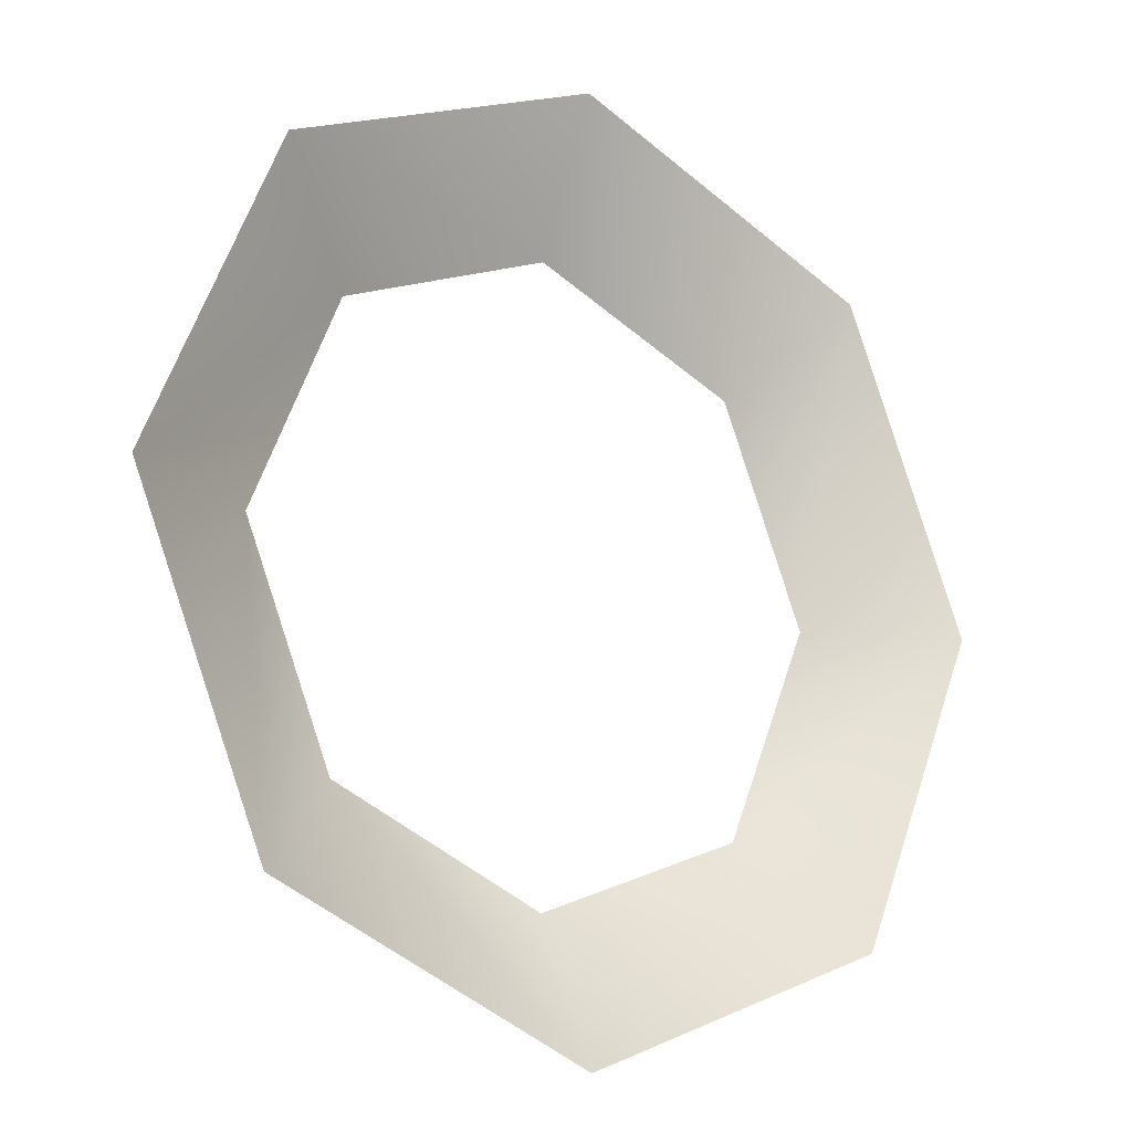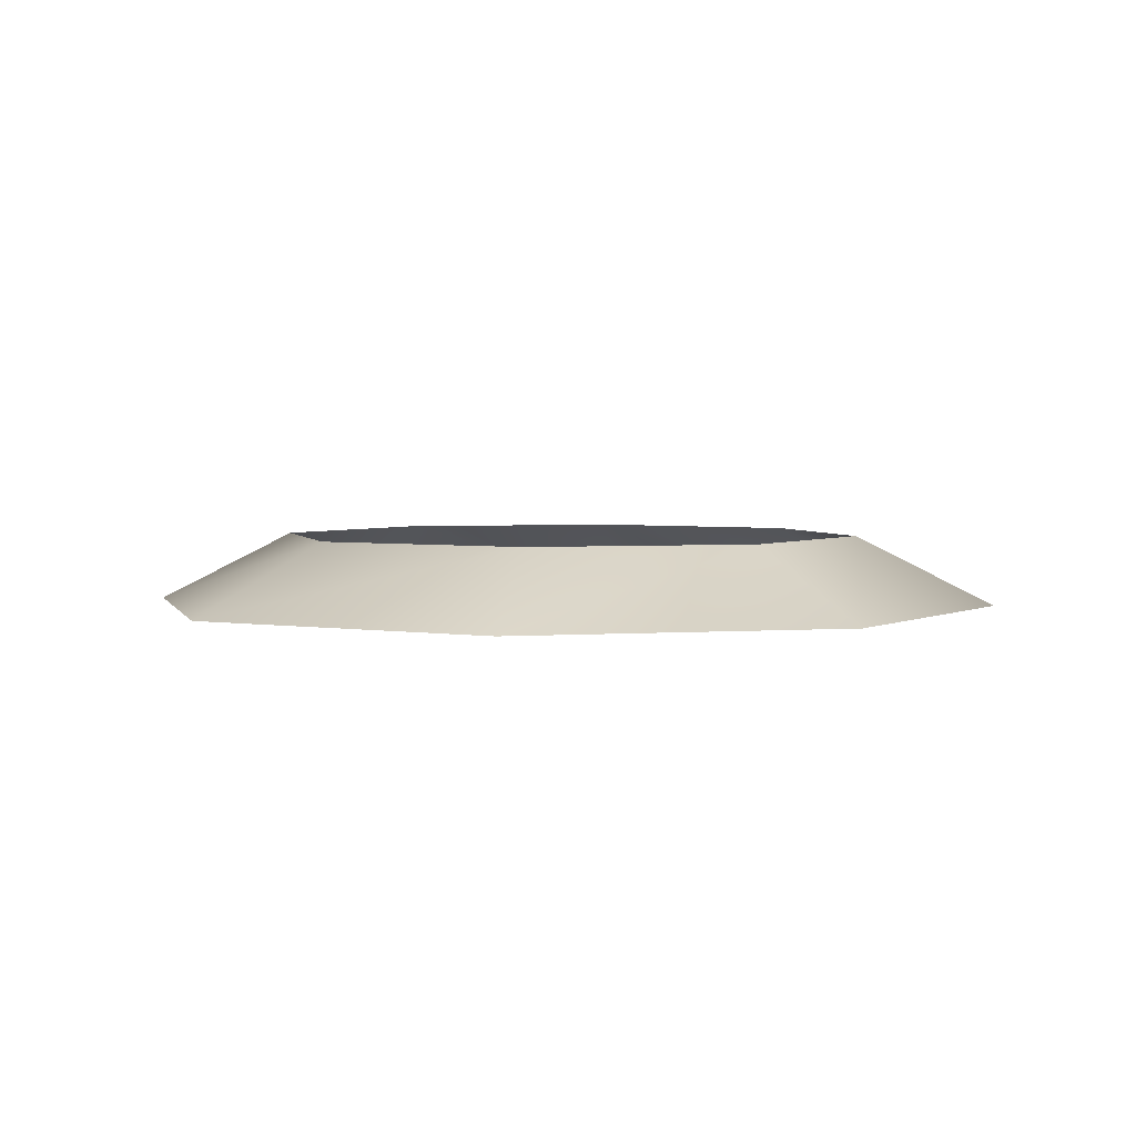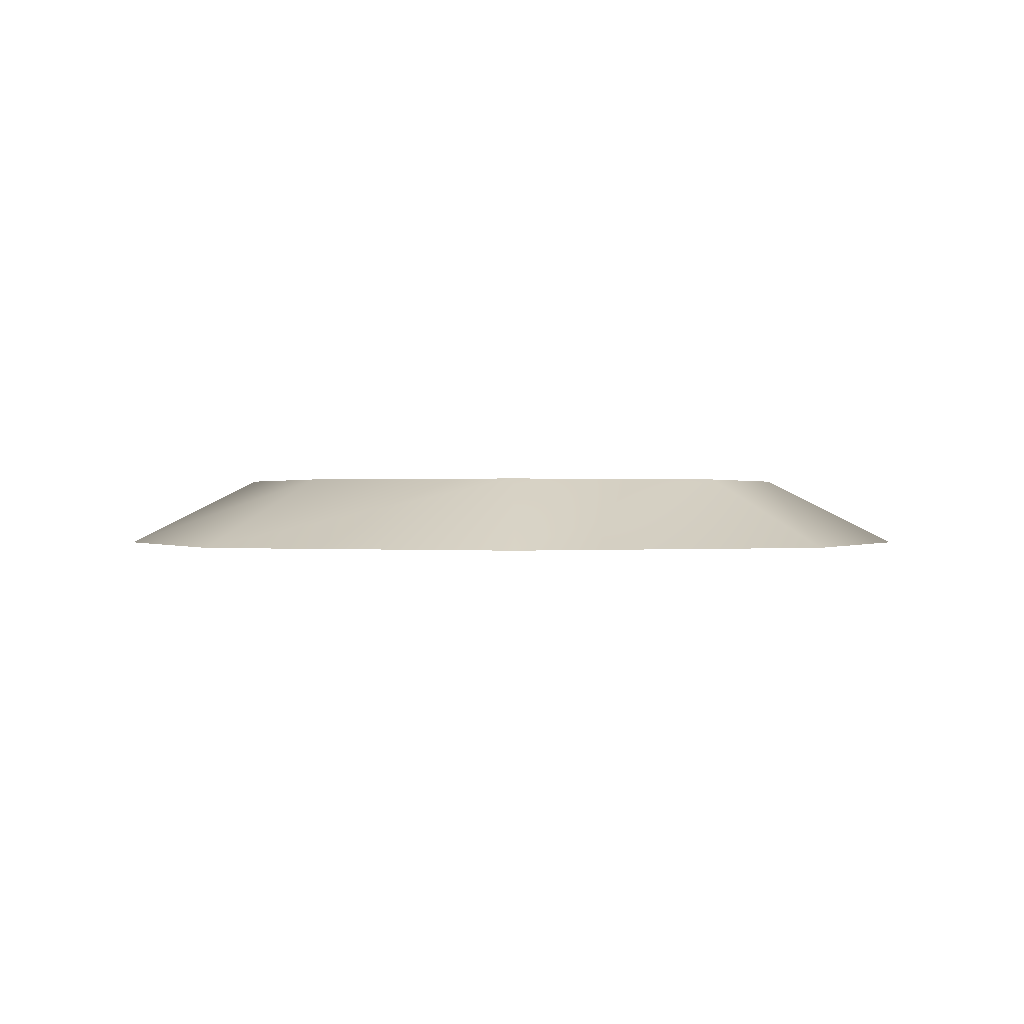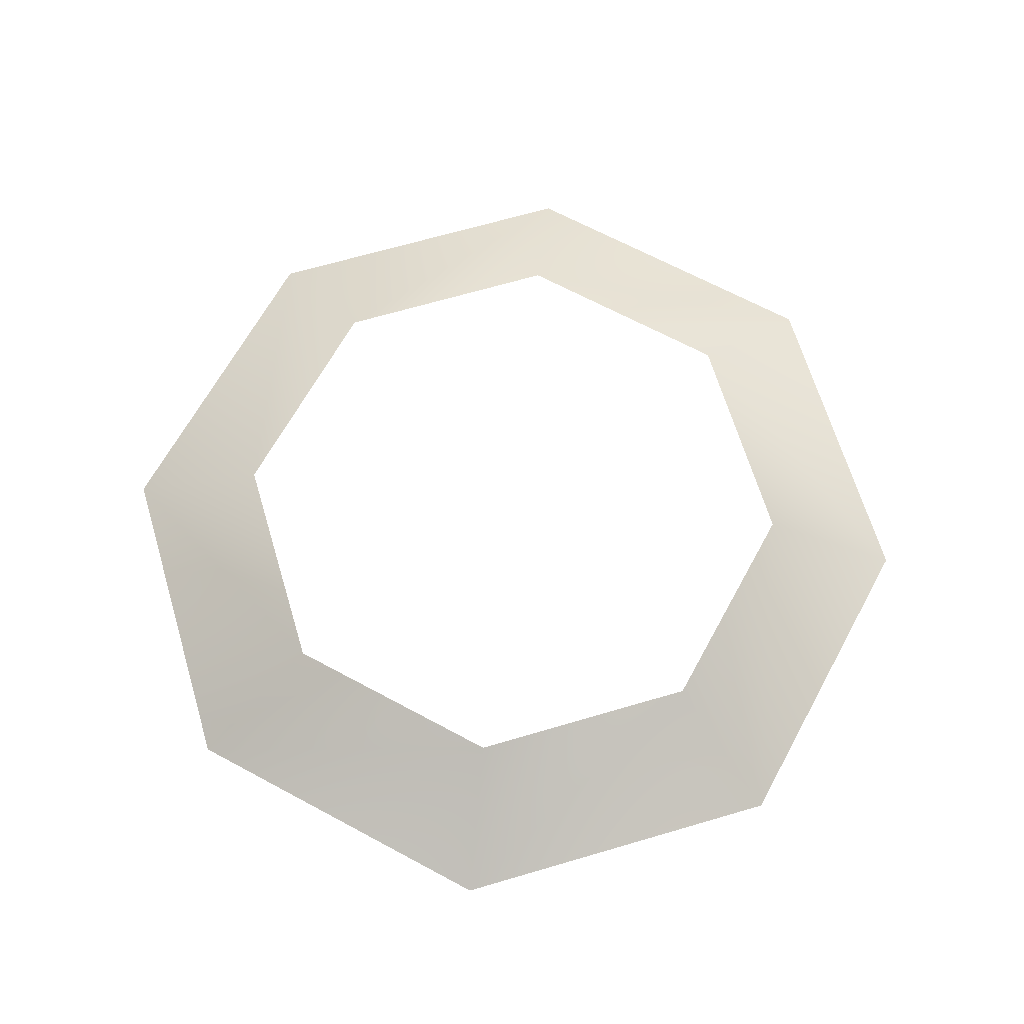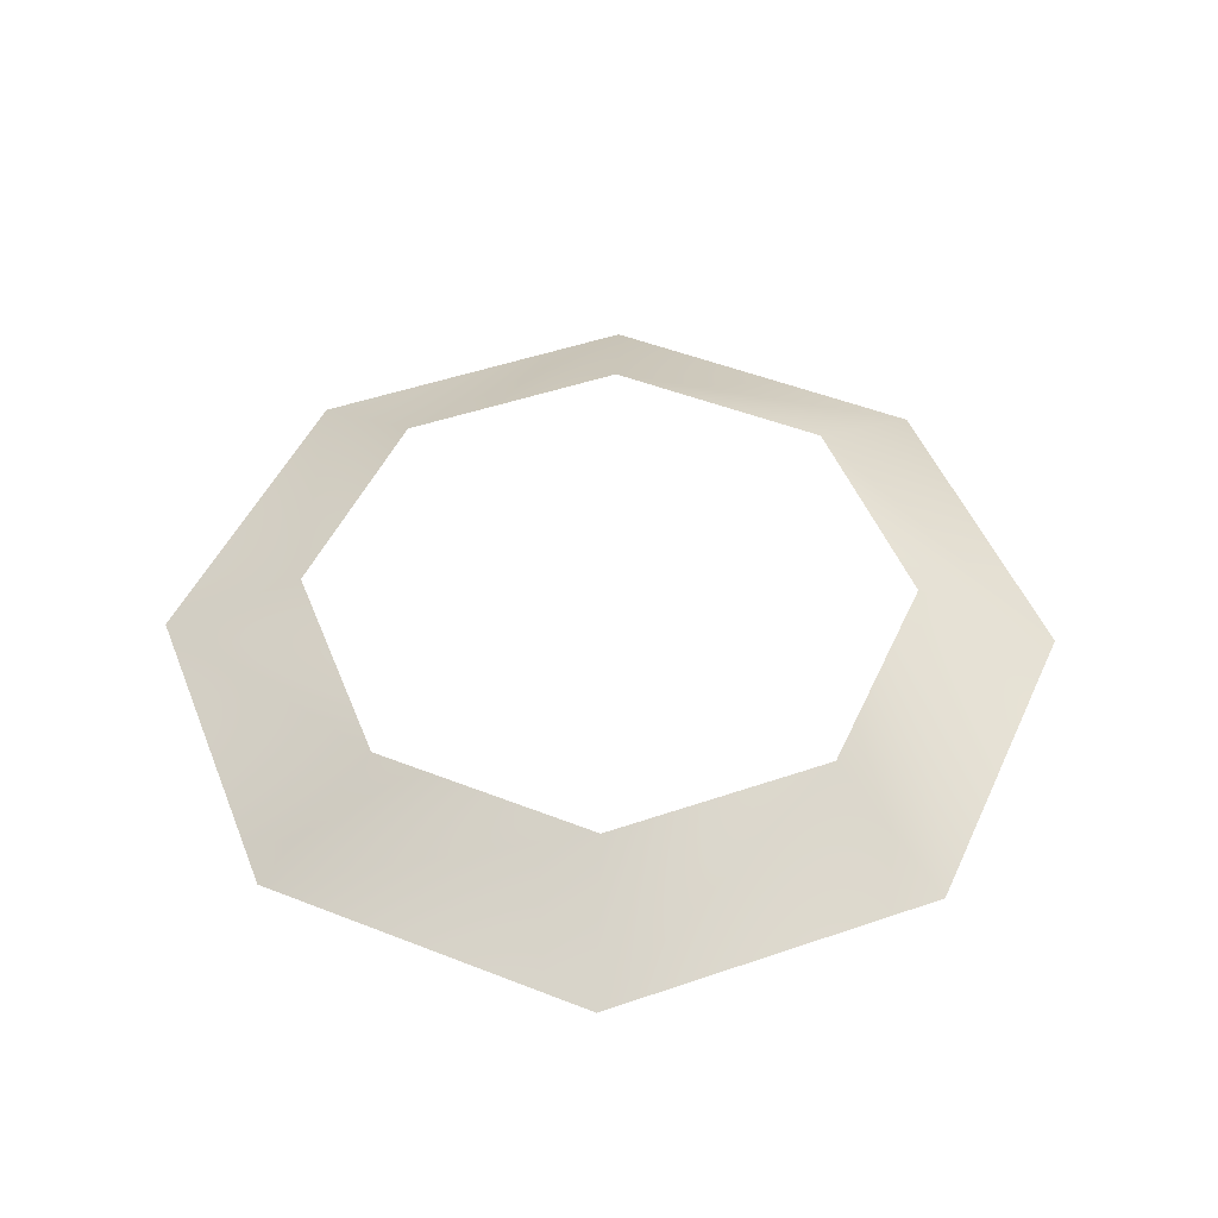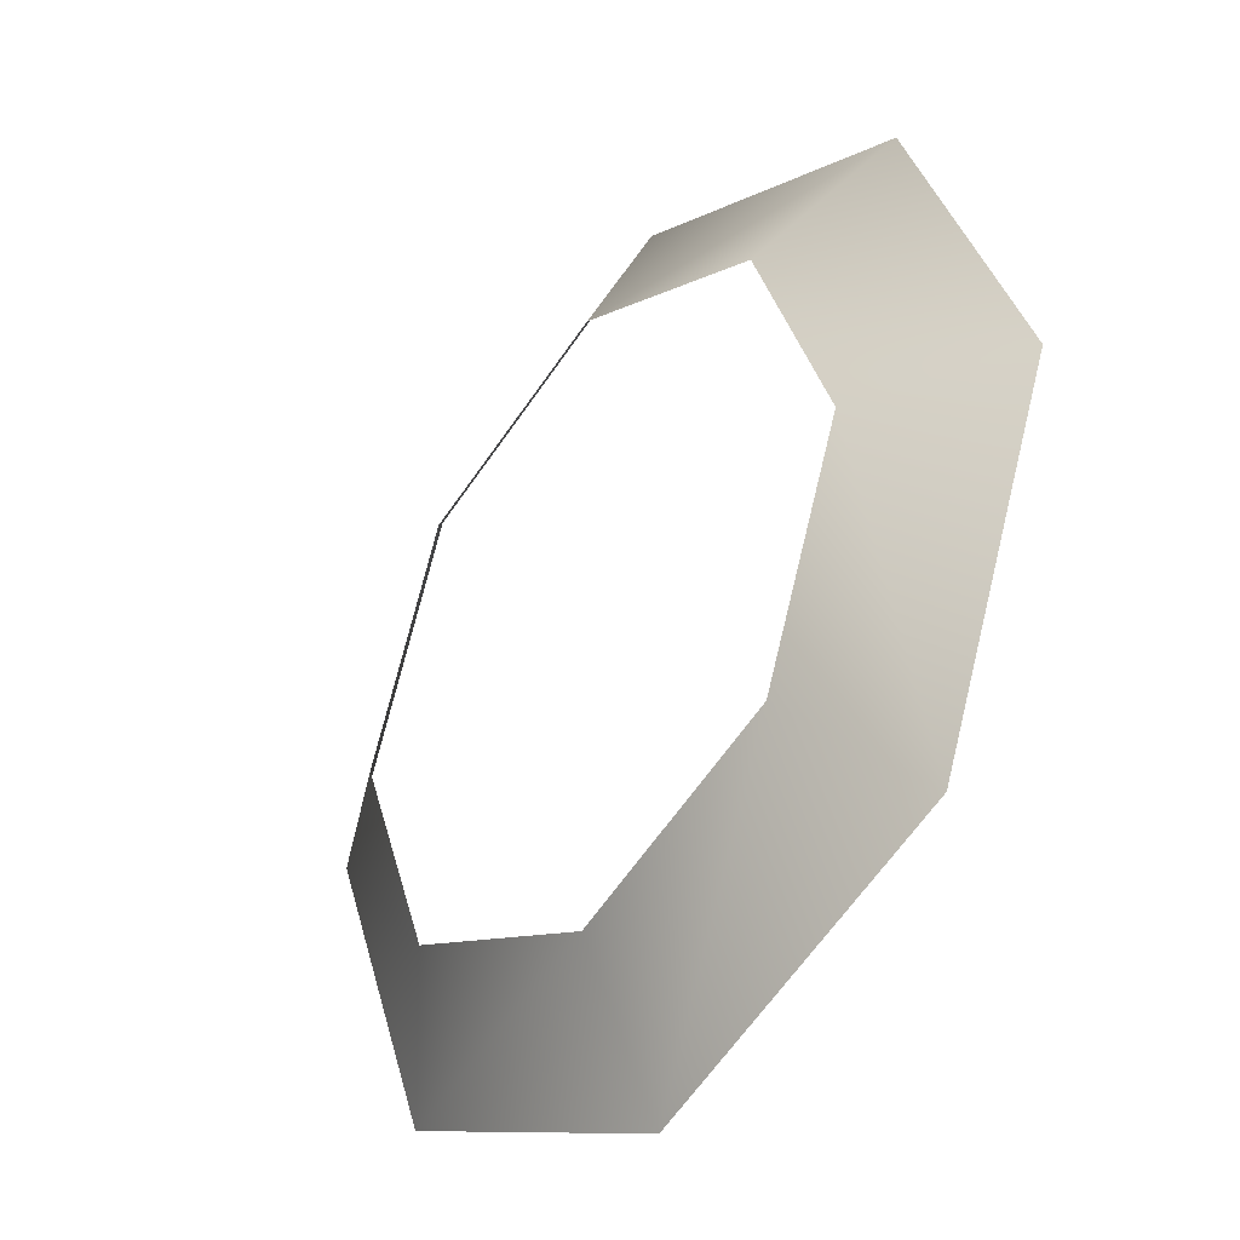
<metadata>
{"format":"obj","ext":"obj","renderer":"f3d","projection":"perspective","resolution":1024,"background":"white","views":[{"elev":-17.6,"azim":-36.4,"up":"+Z"},{"elev":3.1,"azim":143.1,"up":"+Y"},{"elev":0.2,"azim":-90.3,"up":"+Y"},{"elev":65.7,"azim":-39.0,"up":"+Y"},{"elev":48.2,"azim":1.4,"up":"+Y"},{"elev":-36.8,"azim":-128.0,"up":"+Z"}]}
</metadata>
<code>
v -75 14 75
v 0 14 106
v 0 31 72
v -51 31 51
v -75 14 75
v 0 31 72
v -106 14 0
v -75 14 75
v -51 31 51
v -72 31 0
v -106 14 0
v -51 31 51
v -75 14 -75
v -106 14 0
v -72 31 0
v -51 31 -51
v -75 14 -75
v -72 31 0
v 0 14 -106
v -75 14 -75
v -51 31 -51
v 0 31 -72
v 0 14 -106
v -51 31 -51
v 75 14 -75
v 0 14 -106
v 0 31 -72
v 51 31 -51
v 75 14 -75
v 0 31 -72
v 106 14 0
v 75 14 -75
v 51 31 -51
v 72 31 0
v 106 14 0
v 51 31 -51
v 75 14 75
v 106 14 0
v 72 31 0
v 51 31 51
v 75 14 75
v 72 31 0
v 0 14 106
v 75 14 75
v 51 31 51
v 0 31 72
v 0 14 106
v 51 31 51
f 1 2 3
f 4 5 6
f 7 8 9
f 10 11 12
f 13 14 15
f 16 17 18
f 19 20 21
f 22 23 24
f 25 26 27
f 28 29 30
f 31 32 33
f 34 35 36
f 37 38 39
f 40 41 42
f 43 44 45
f 46 47 48

</code>
